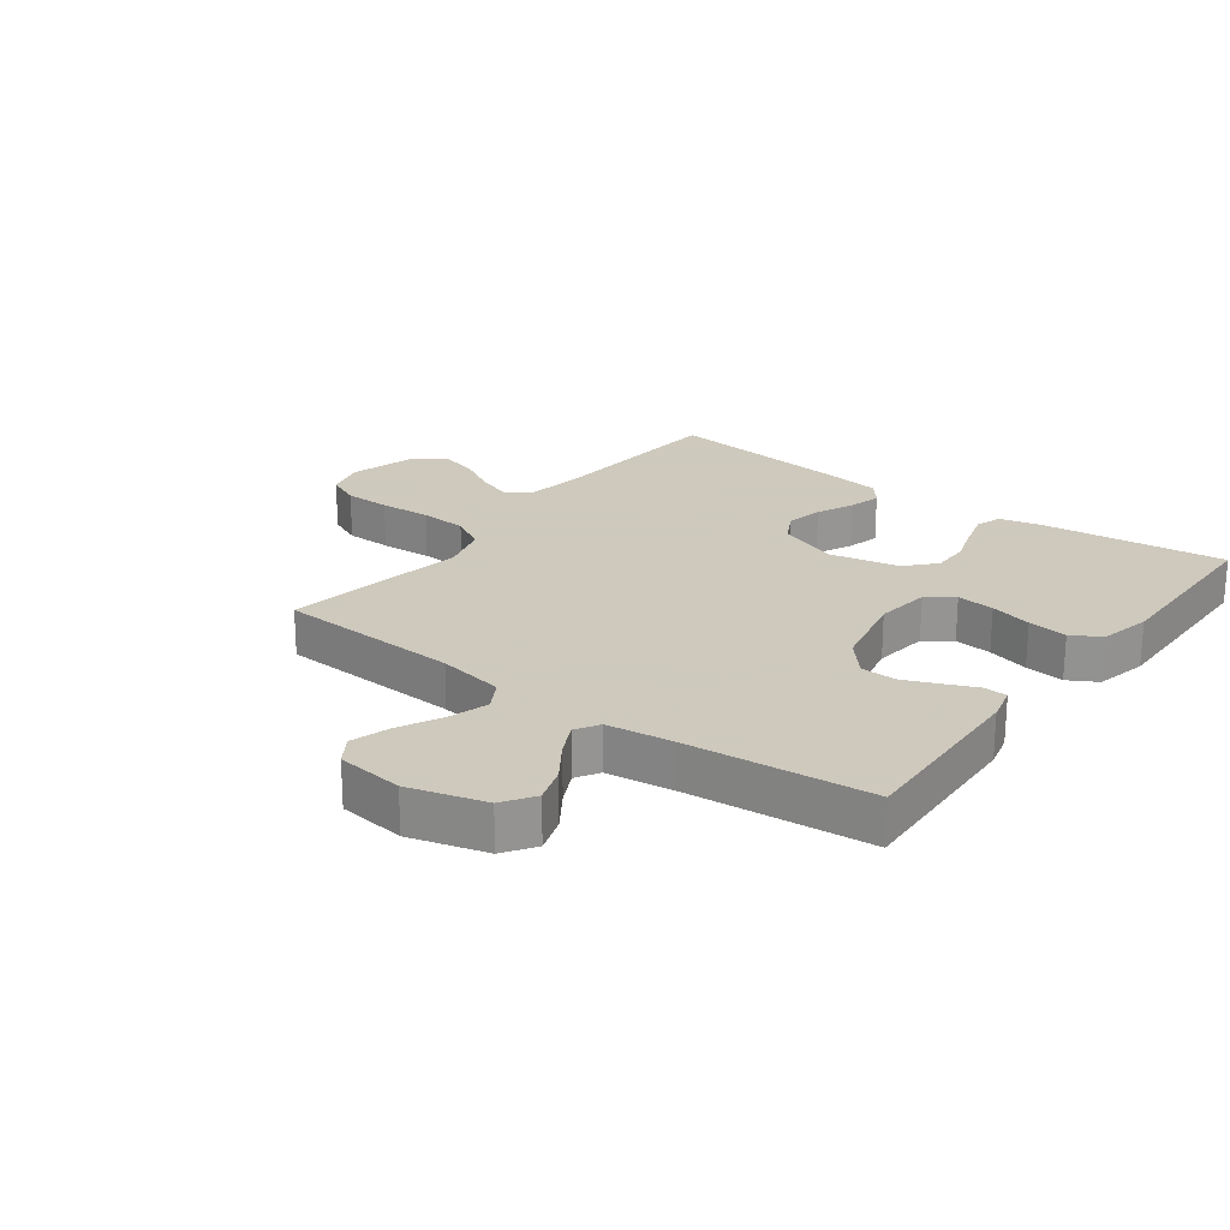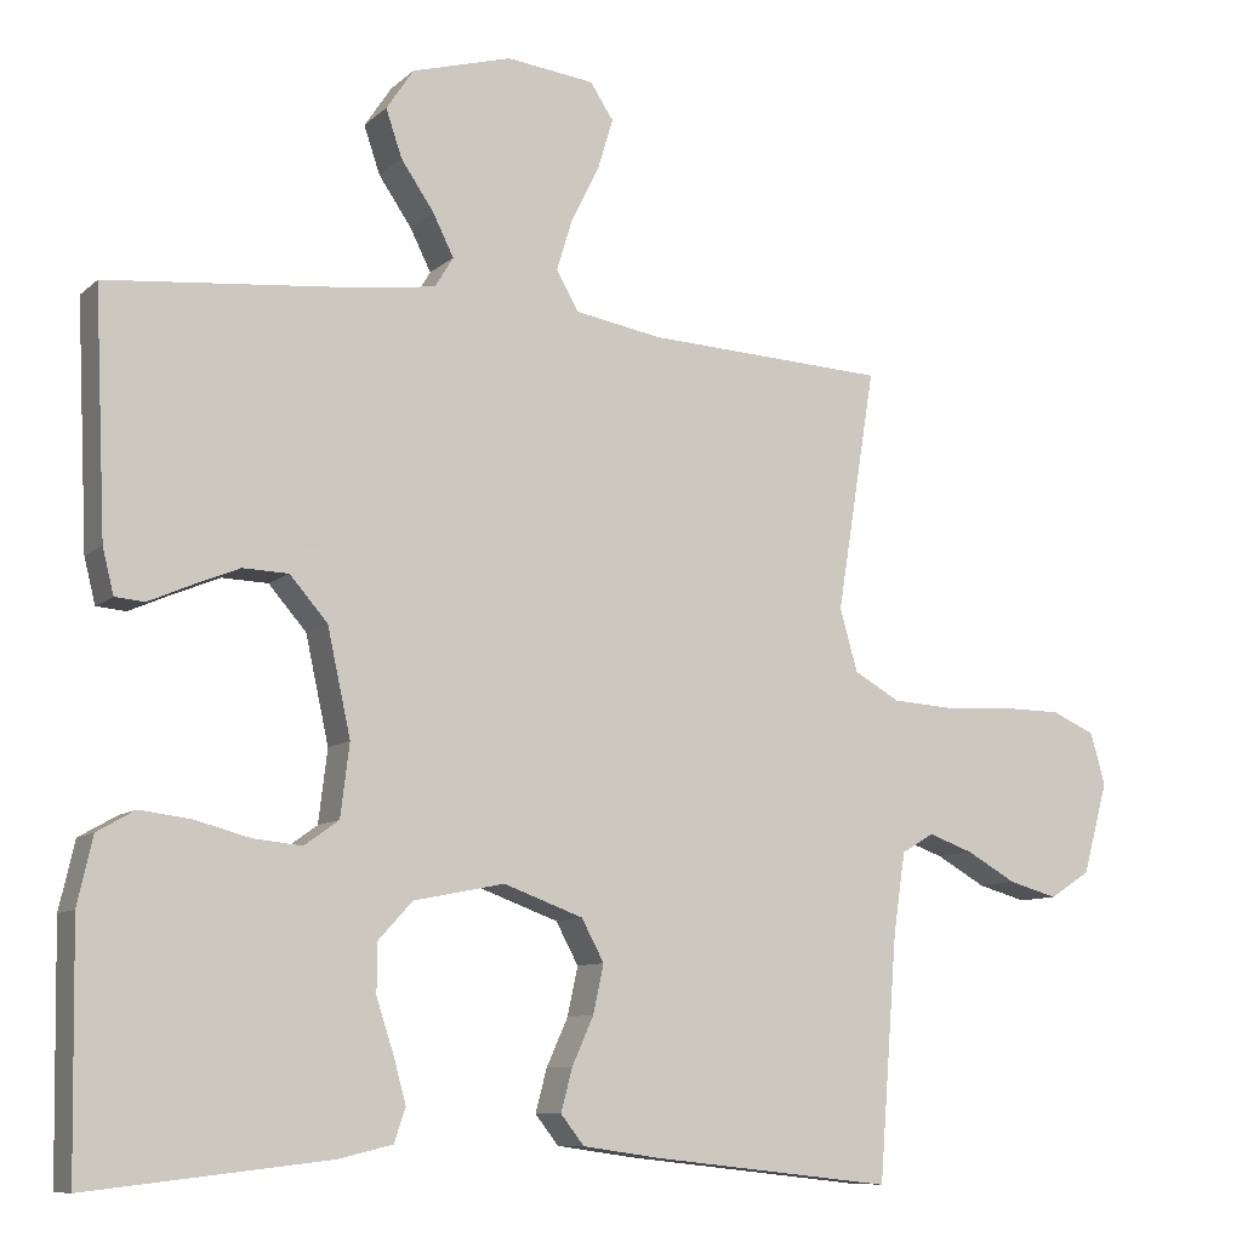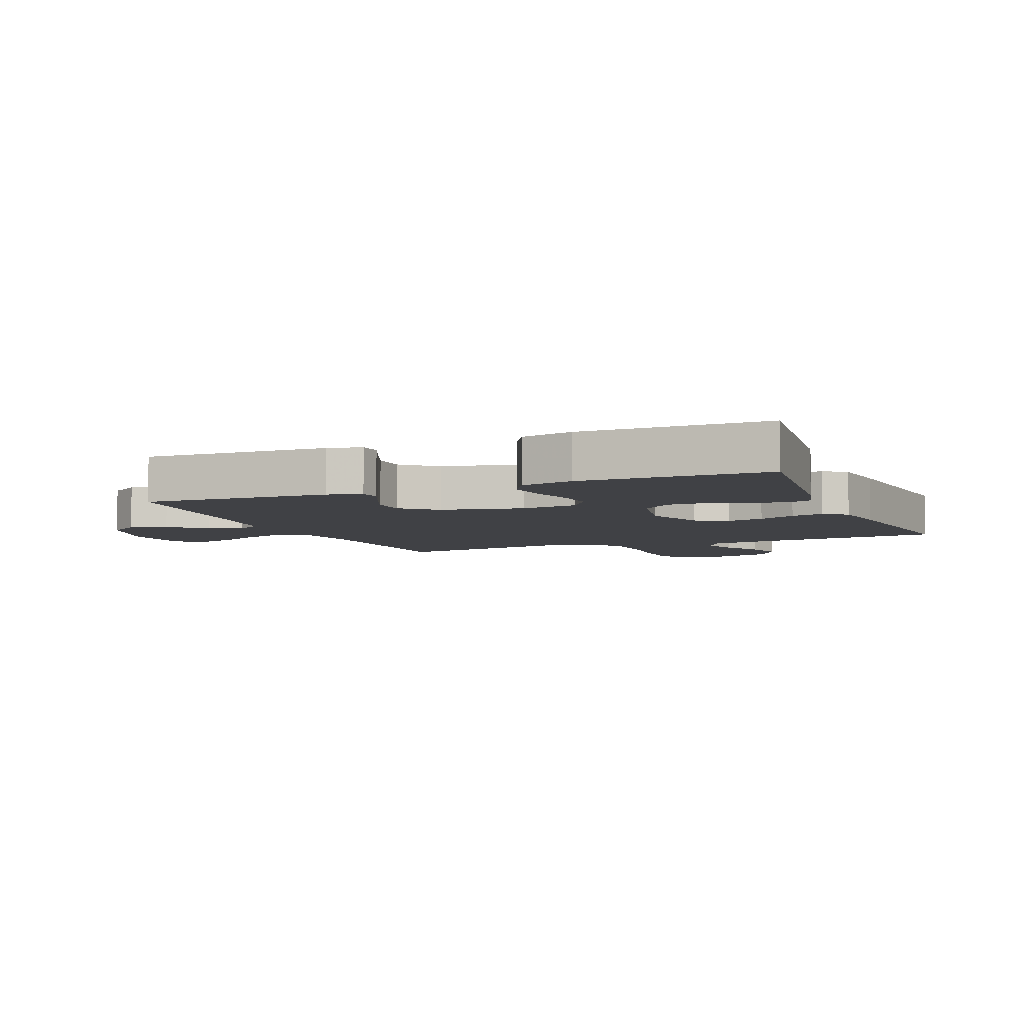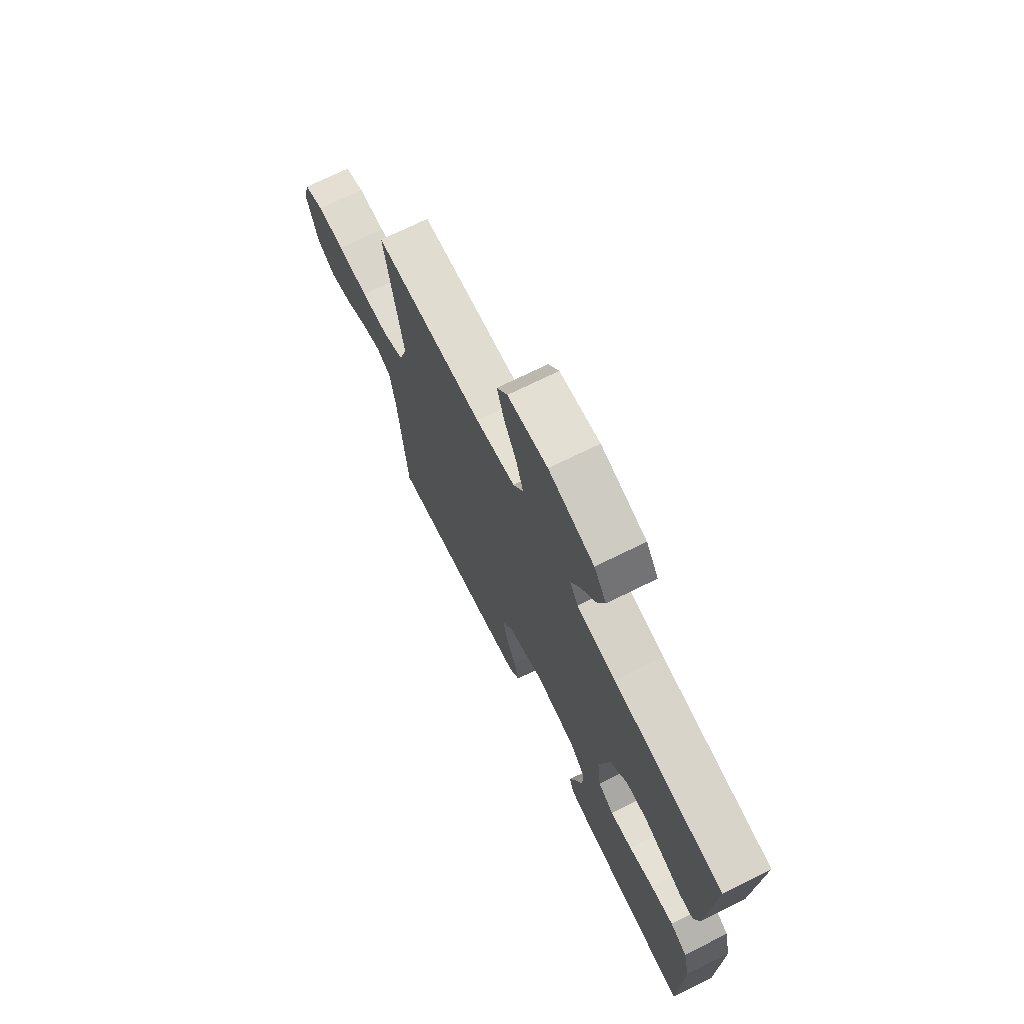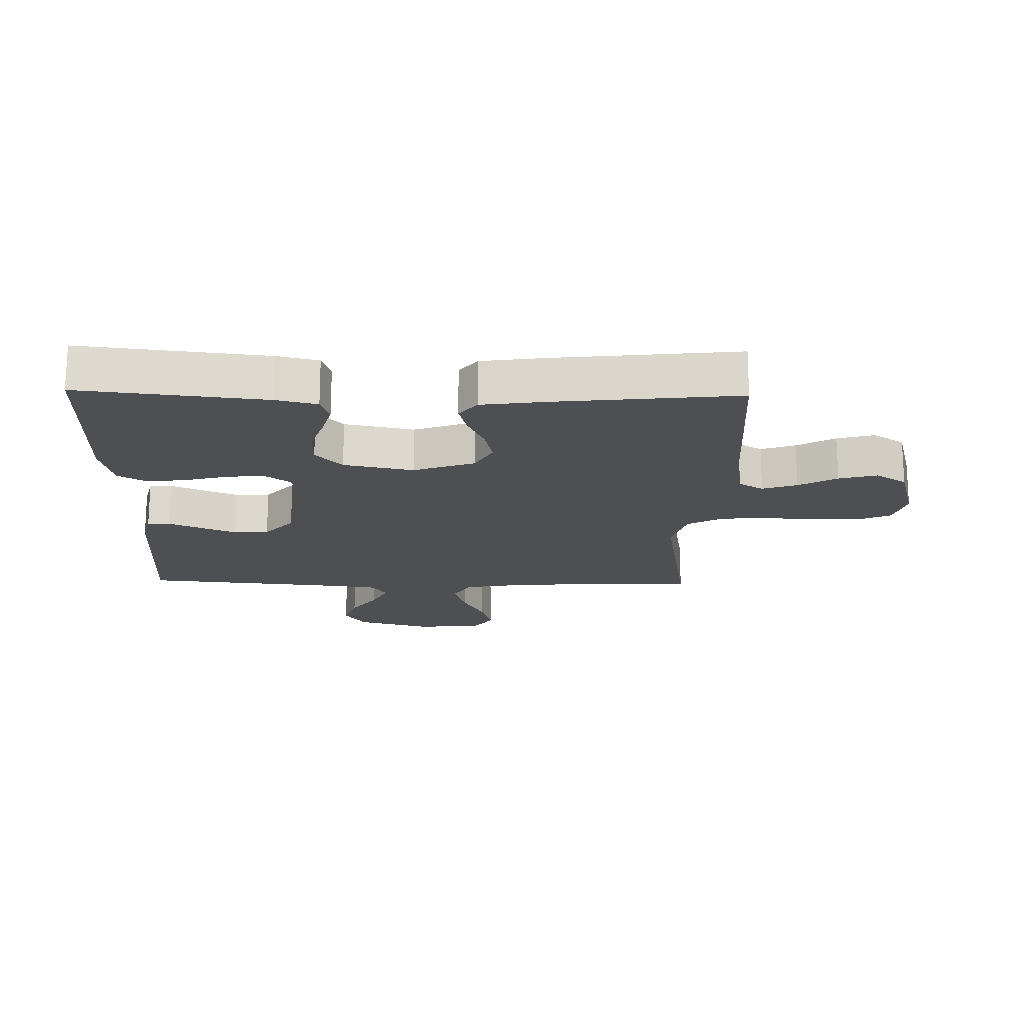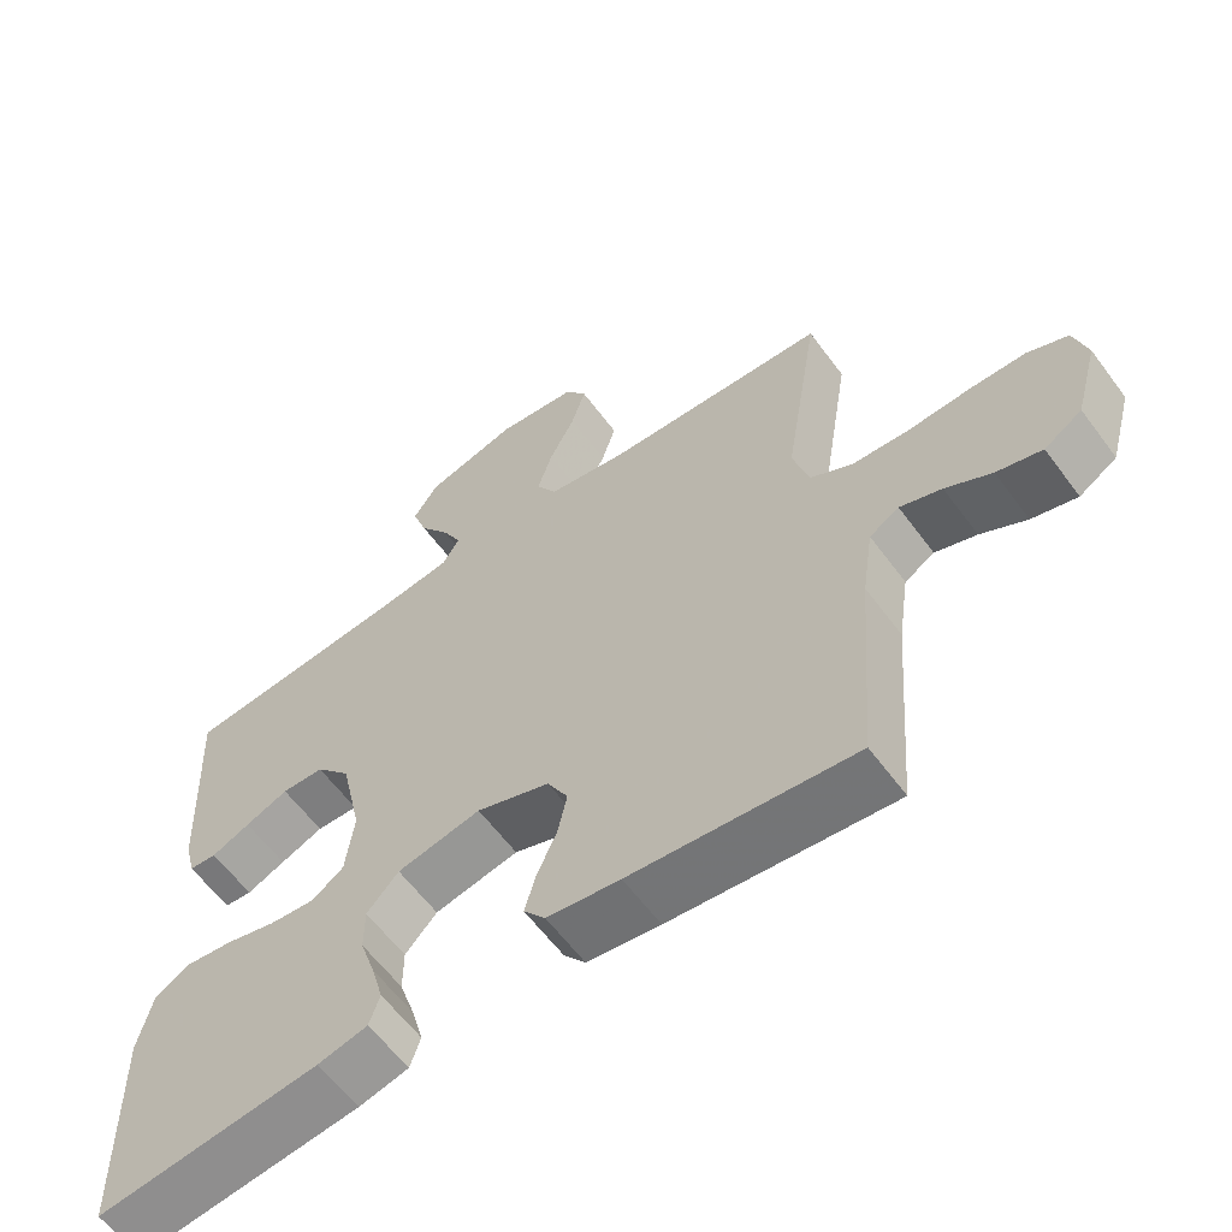
<metadata>
{"format":"obj","ext":"obj","renderer":"f3d","projection":"perspective","resolution":1024,"background":"white","views":[{"elev":22.6,"azim":36.9,"up":"+Y"},{"elev":-9.3,"azim":153.7,"up":"+Z"},{"elev":-5.9,"azim":112.4,"up":"+Y"},{"elev":71.8,"azim":63.7,"up":"+Z"},{"elev":-18.0,"azim":178.7,"up":"+Y"},{"elev":-60.8,"azim":-143.6,"up":"+Z"}]}
</metadata>
<code>
v -0.5 0.07 -0.5
v -0.523 0.07 -0.2
v -0.538 0.07 -0.098
v -0.578 0.07 -0.074
v -0.634 0.07 -0.094
v -0.696 0.07 -0.129
v -0.757 0.07 -0.146
v -0.808 0.07 -0.113
v -0.839 0.07 0
v -0.821 0.07 0.065
v -0.767 0.07 0.089
v -0.692 0.07 0.09
v -0.608 0.07 0.085
v -0.531 0.07 0.09
v -0.474 0.07 0.122
v -0.452 0.07 0.2
v -0.5 0.07 0.5
v -0.2 0.07 0.515
v -0.092 0.07 0.534
v -0.064 0.07 0.582
v -0.084 0.07 0.647
v -0.119 0.07 0.717
v -0.138 0.07 0.78
v -0.109 0.07 0.824
v 0 0.07 0.837
v 0.124 0.07 0.802
v 0.158 0.07 0.751
v 0.138 0.07 0.692
v 0.097 0.07 0.632
v 0.071 0.07 0.58
v 0.094 0.07 0.542
v 0.2 0.07 0.528
v 0.5 0.07 0.5
v 0.486 0.07 0.2
v 0.472 0.07 0.144
v 0.435 0.07 0.141
v 0.383 0.07 0.164
v 0.325 0.07 0.188
v 0.268 0.07 0.186
v 0.221 0.07 0.132
v 0.192 0.07 0
v 0.203 0.07 -0.09
v 0.246 0.07 -0.121
v 0.307 0.07 -0.115
v 0.375 0.07 -0.097
v 0.439 0.07 -0.089
v 0.486 0.07 -0.116
v 0.505 0.07 -0.2
v 0.5 0.07 -0.5
v 0.2 0.07 -0.466
v 0.133 0.07 -0.45
v 0.119 0.07 -0.408
v 0.135 0.07 -0.35
v 0.156 0.07 -0.286
v 0.156 0.07 -0.225
v 0.113 0.07 -0.178
v 0 0.07 -0.155
v -0.099 0.07 -0.191
v -0.127 0.07 -0.243
v -0.114 0.07 -0.303
v -0.087 0.07 -0.363
v -0.073 0.07 -0.416
v -0.102 0.07 -0.453
v -0.2 0.07 -0.467
v -0.5 0 -0.5
v -0.523 0 -0.2
v -0.538 0 -0.098
v -0.578 0 -0.074
v -0.634 0 -0.094
v -0.696 0 -0.129
v -0.757 0 -0.146
v -0.808 0 -0.113
v -0.839 0 0
v -0.821 0 0.065
v -0.767 0 0.089
v -0.692 0 0.09
v -0.608 0 0.085
v -0.531 0 0.09
v -0.474 0 0.122
v -0.452 0 0.2
v -0.5 0 0.5
v -0.2 0 0.515
v -0.092 0 0.534
v -0.064 0 0.582
v -0.084 0 0.647
v -0.119 0 0.717
v -0.138 0 0.78
v -0.109 0 0.824
v 0 0 0.837
v 0.124 0 0.802
v 0.158 0 0.751
v 0.138 0 0.692
v 0.097 0 0.632
v 0.071 0 0.58
v 0.094 0 0.542
v 0.2 0 0.528
v 0.5 0 0.5
v 0.486 0 0.2
v 0.472 0 0.144
v 0.435 0 0.141
v 0.383 0 0.164
v 0.325 0 0.188
v 0.268 0 0.186
v 0.221 0 0.132
v 0.192 0 0
v 0.203 0 -0.09
v 0.246 0 -0.121
v 0.307 0 -0.115
v 0.375 0 -0.097
v 0.439 0 -0.089
v 0.486 0 -0.116
v 0.505 0 -0.2
v 0.5 0 -0.5
v 0.2 0 -0.466
v 0.133 0 -0.45
v 0.119 0 -0.408
v 0.135 0 -0.35
v 0.156 0 -0.286
v 0.156 0 -0.225
v 0.113 0 -0.178
v 0 0 -0.155
v -0.099 0 -0.191
v -0.127 0 -0.243
v -0.114 0 -0.303
v -0.087 0 -0.363
v -0.073 0 -0.416
v -0.102 0 -0.453
v -0.2 0 -0.467
f 64 1 2
f 63 64 2
f 62 63 2
f 61 62 2
f 60 61 2
f 59 60 2 3
f 58 59 3 4
f 57 58 4
f 52 53 54
f 51 52 54
f 50 51 54
f 49 50 54
f 48 49 54
f 47 48 54
f 46 47 54
f 45 46 54
f 44 45 54
f 43 44 54 55
f 42 43 55 56
f 35 36 37
f 34 35 37
f 33 34 37
f 32 33 37
f 31 32 37 38
f 27 28 29
f 26 27 29
f 25 26 29
f 24 25 29
f 23 24 29
f 22 23 29
f 21 22 29
f 20 21 29 30
f 19 20 30 31
f 16 17 18
f 18 19 31
f 16 18 31
f 15 16 31
f 11 12 13
f 10 11 13
f 9 10 13
f 8 9 13
f 7 8 13
f 6 7 13
f 5 6 13
f 4 5 13 14
f 57 4 14 15
f 57 15 31
f 56 57 31
f 42 56 31
f 41 42 31
f 31 38 39
f 31 39 40
f 31 40 41
f 66 65 128
f 66 128 127
f 66 127 126
f 66 126 125
f 66 125 124
f 67 66 124 123
f 68 67 123 122
f 68 122 121
f 118 117 116
f 118 116 115
f 118 115 114
f 118 114 113
f 118 113 112
f 118 112 111
f 118 111 110
f 118 110 109
f 118 109 108
f 119 118 108 107
f 120 119 107 106
f 101 100 99
f 101 99 98
f 101 98 97
f 101 97 96
f 102 101 96 95
f 93 92 91
f 93 91 90
f 93 90 89
f 93 89 88
f 93 88 87
f 93 87 86
f 93 86 85
f 94 93 85 84
f 95 94 84 83
f 82 81 80
f 95 83 82
f 95 82 80
f 95 80 79
f 77 76 75
f 77 75 74
f 77 74 73
f 77 73 72
f 77 72 71
f 77 71 70
f 77 70 69
f 78 77 69 68
f 79 78 68 121
f 95 79 121
f 95 121 120
f 95 120 106
f 95 106 105
f 103 102 95
f 104 103 95
f 105 104 95
f 1 65 66 2
f 2 66 67 3
f 3 67 68 4
f 4 68 69 5
f 5 69 70 6
f 6 70 71 7
f 7 71 72 8
f 8 72 73 9
f 9 73 74 10
f 10 74 75 11
f 11 75 76 12
f 12 76 77 13
f 13 77 78 14
f 14 78 79 15
f 15 79 80 16
f 16 80 81 17
f 17 81 82 18
f 18 82 83 19
f 19 83 84 20
f 20 84 85 21
f 21 85 86 22
f 22 86 87 23
f 23 87 88 24
f 24 88 89 25
f 25 89 90 26
f 26 90 91 27
f 27 91 92 28
f 28 92 93 29
f 29 93 94 30
f 30 94 95 31
f 31 95 96 32
f 32 96 97 33
f 33 97 98 34
f 34 98 99 35
f 35 99 100 36
f 36 100 101 37
f 37 101 102 38
f 38 102 103 39
f 39 103 104 40
f 40 104 105 41
f 41 105 106 42
f 42 106 107 43
f 43 107 108 44
f 44 108 109 45
f 45 109 110 46
f 46 110 111 47
f 47 111 112 48
f 48 112 113 49
f 49 113 114 50
f 50 114 115 51
f 51 115 116 52
f 52 116 117 53
f 53 117 118 54
f 54 118 119 55
f 55 119 120 56
f 56 120 121 57
f 57 121 122 58
f 58 122 123 59
f 59 123 124 60
f 60 124 125 61
f 61 125 126 62
f 62 126 127 63
f 63 127 128 64
f 64 128 65 1

</code>
